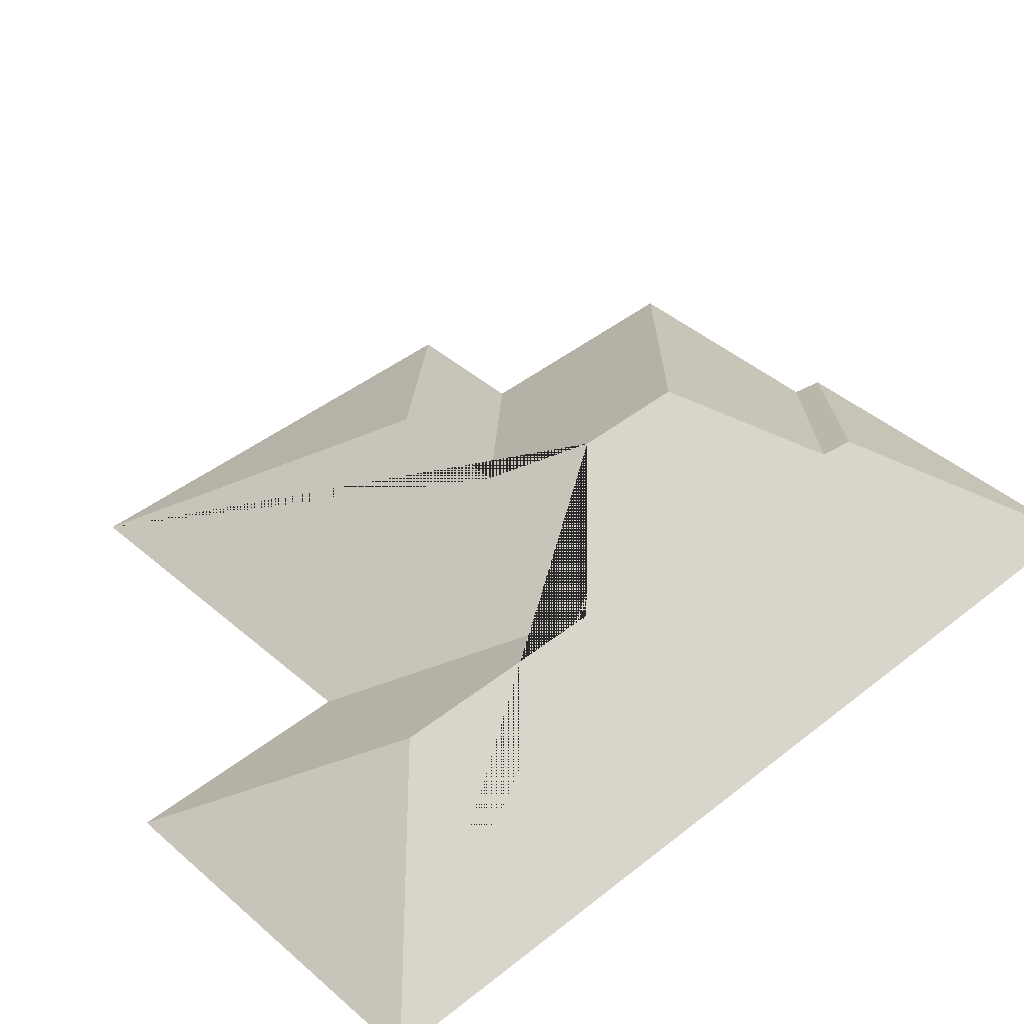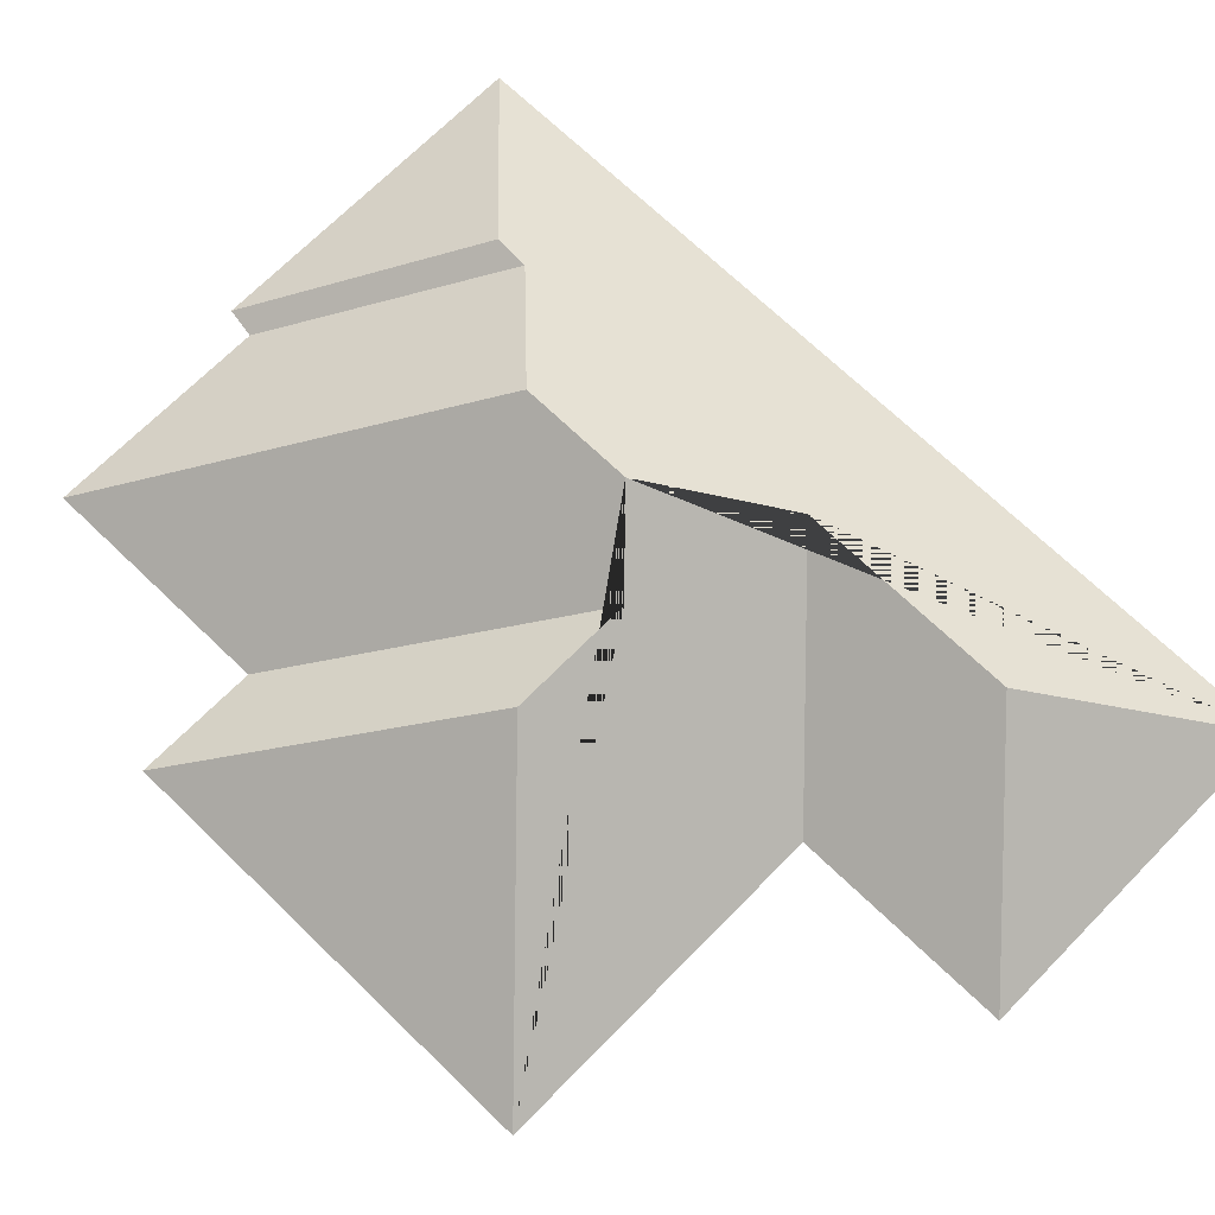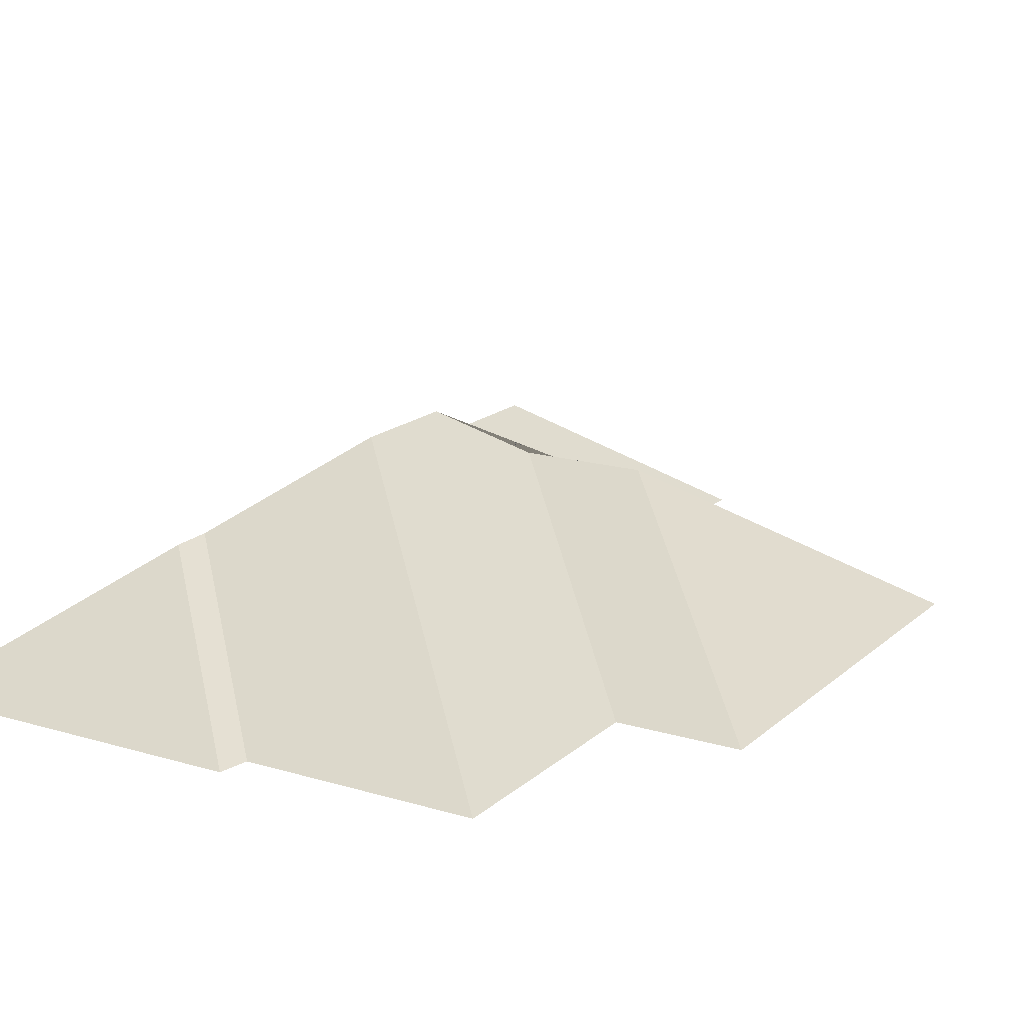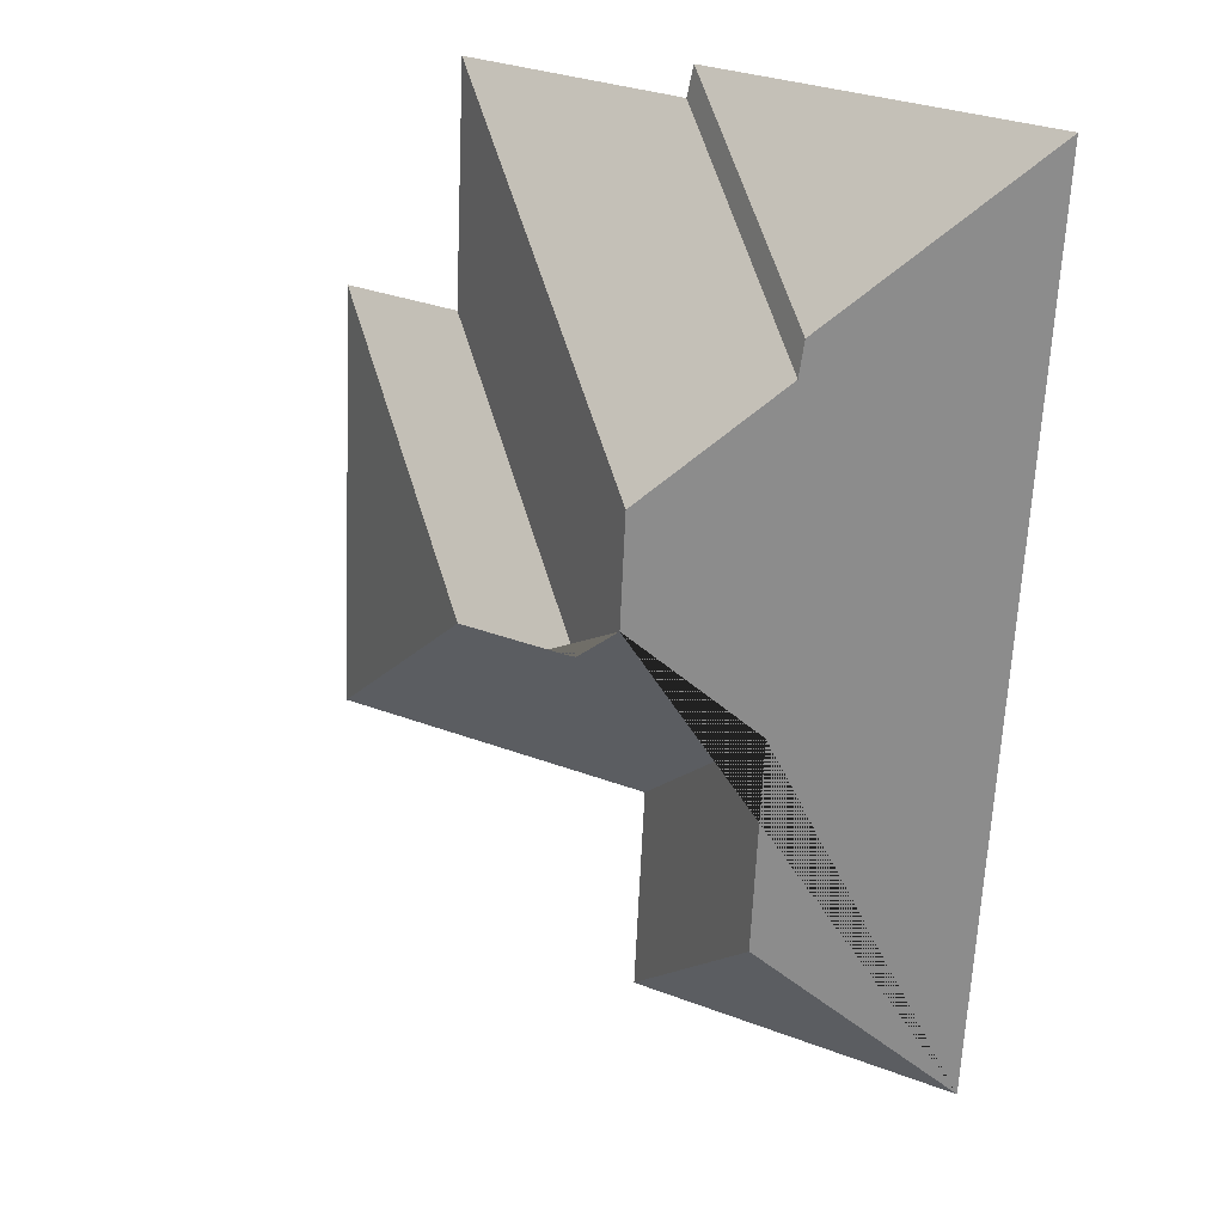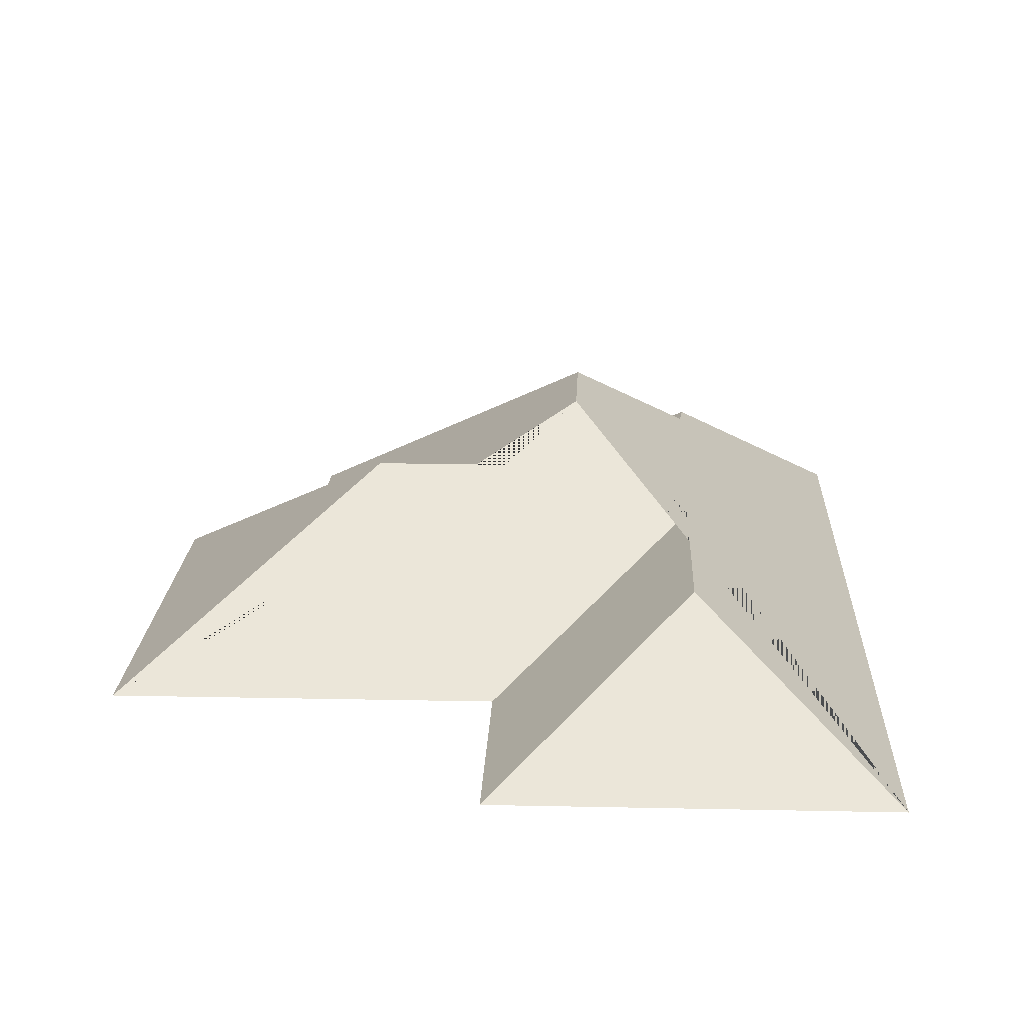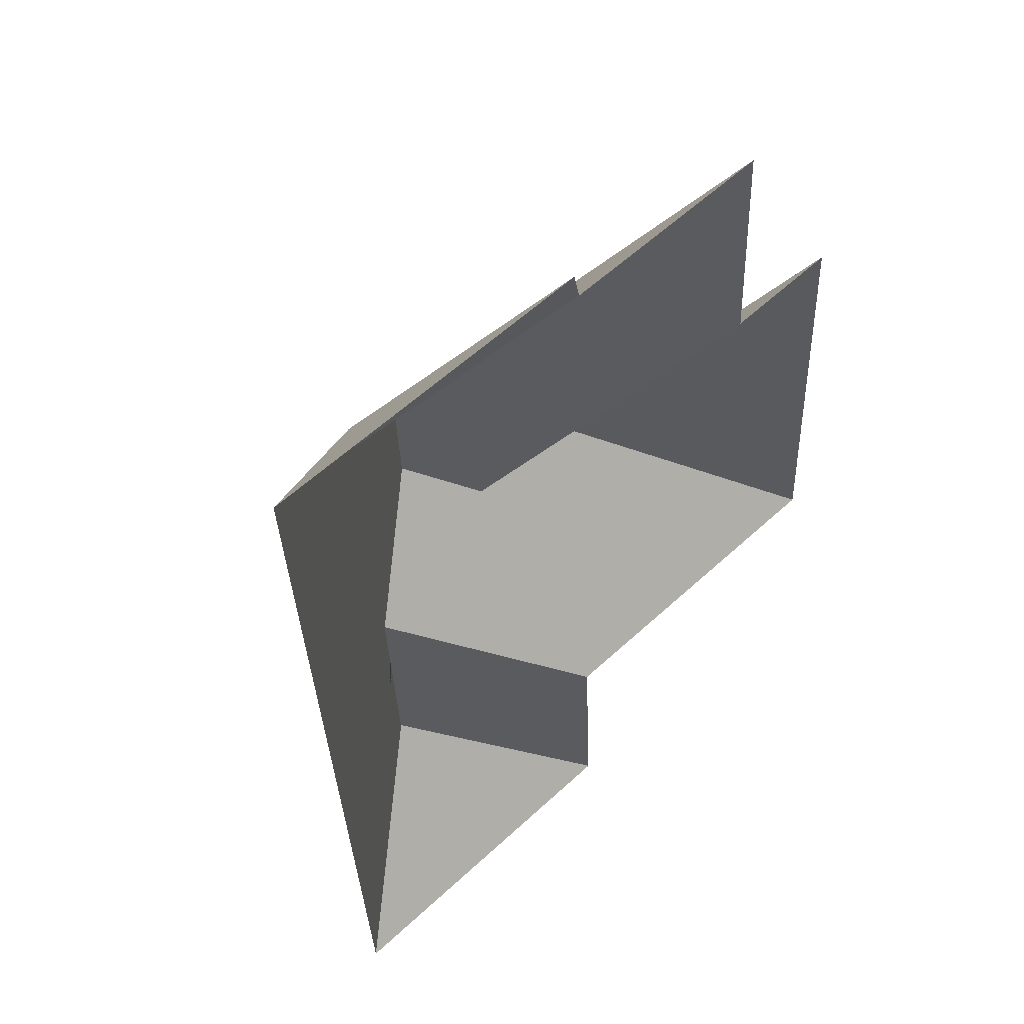
<metadata>
{"format":"obj","ext":"obj","renderer":"f3d","projection":"perspective","resolution":1024,"background":"white","views":[{"elev":42.1,"azim":-136.8,"up":"+Y"},{"elev":68.4,"azim":131.3,"up":"+Y"},{"elev":16.9,"azim":28.1,"up":"+Y"},{"elev":24.4,"azim":-151.3,"up":"+Z"},{"elev":18.0,"azim":179.4,"up":"+Y"},{"elev":54.1,"azim":-43.5,"up":"+Z"}]}
</metadata>
<code>
o CG10_500_048071_0013_roof
v 262.2 75 -250.8
v 254.3 75 -99.92
v 212.8 75 -102.2
v 208.9 75 -21.24
v 181.6 128.9 -182.1
v 144.9 75 -256.9
v 132.6 75 -25.49
v 148.7 75 -331.3
v 130.3 75 -15.29
v 140.2 128.9 -184.4
v 116.4 145 -163.9
v 114.5 145 -125.8
v 81.7 117.9 -202.2
v 85.53 117.9 -276.9
v 75.16 117.5 -88.92
v 73.6 116.8 -76.96
v 30.51 75 -337.5
v 13.95 75 -21.38
v 262.2 0 -250.8
v 254.3 0 -99.92
v 212.8 0 -102.2
v 208.9 0 -21.24
v 132.6 0 -25.49
v 130.3 0 -15.29
v 13.95 0 -21.38
v 30.51 0 -337.5
v 148.7 0 -331.3
v 144.9 0 -256.9
f 18 16 9
f 9 7 15 16
f 7 4 12 15
f 4 3 10 11 12
f 3 2 5 10
f 2 1 5
f 1 6 13 11 10 5
f 6 8 14 13
f 8 17 14
f 17 18 16 15 12 11 13 14

</code>
